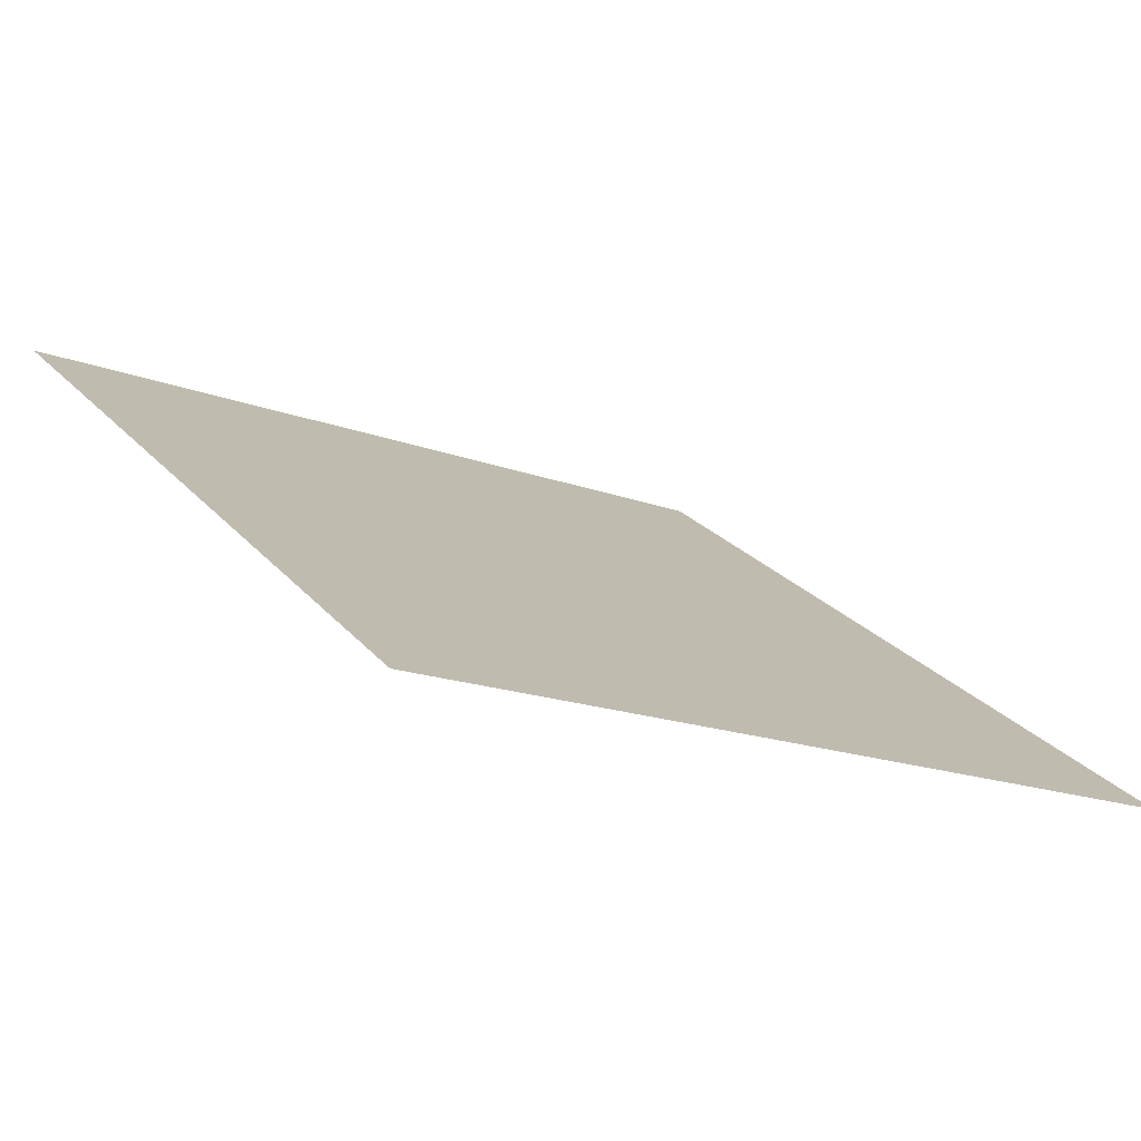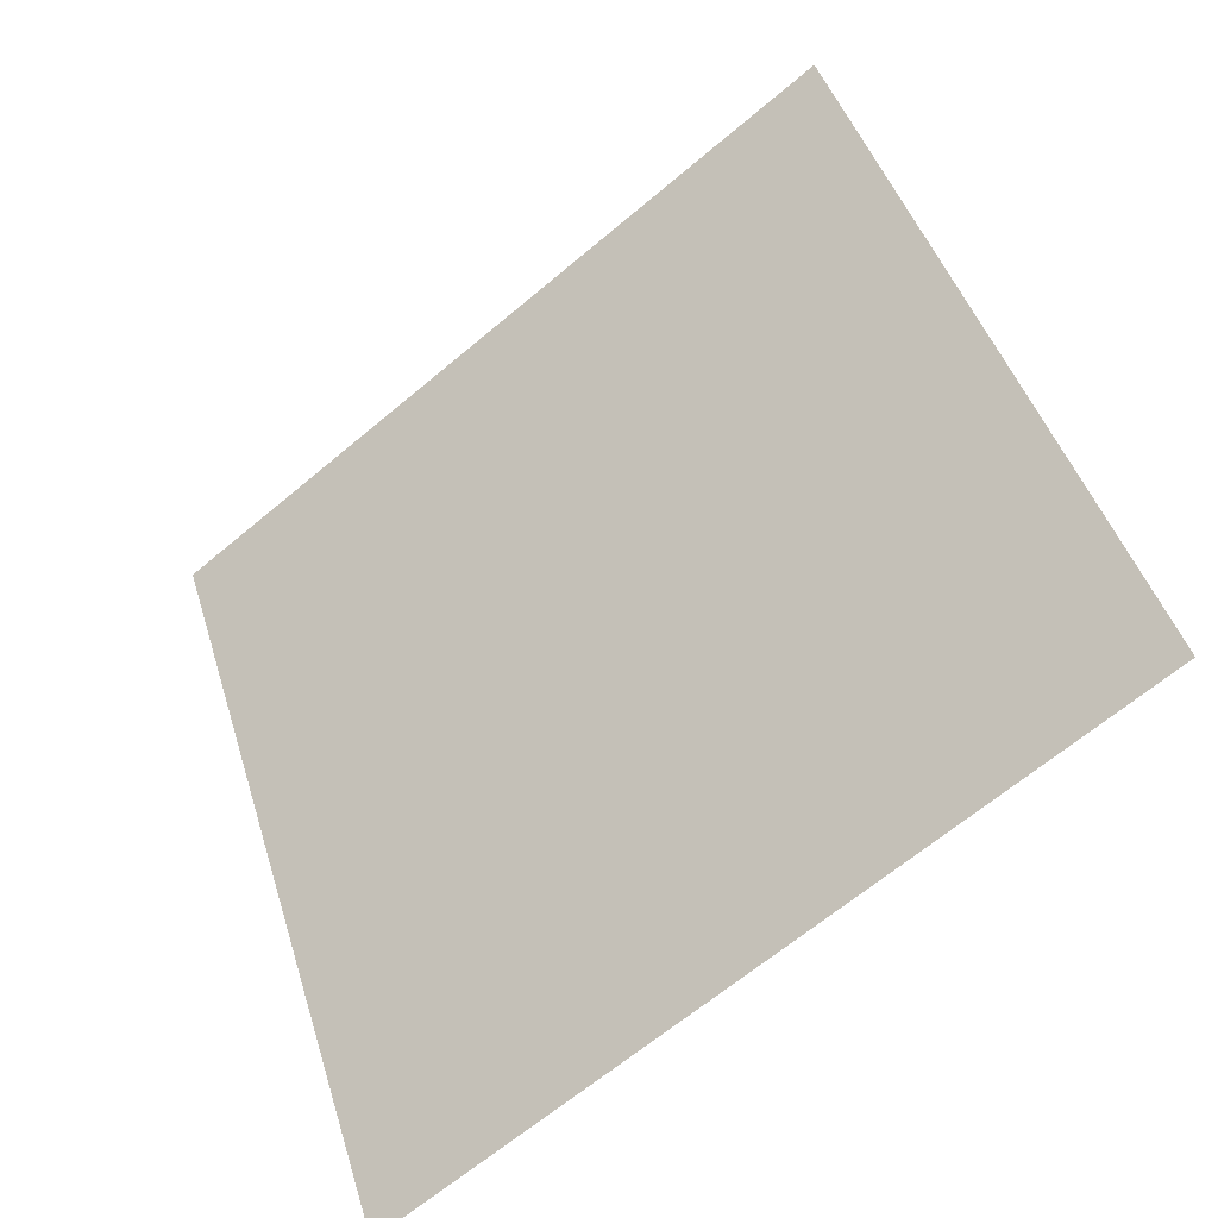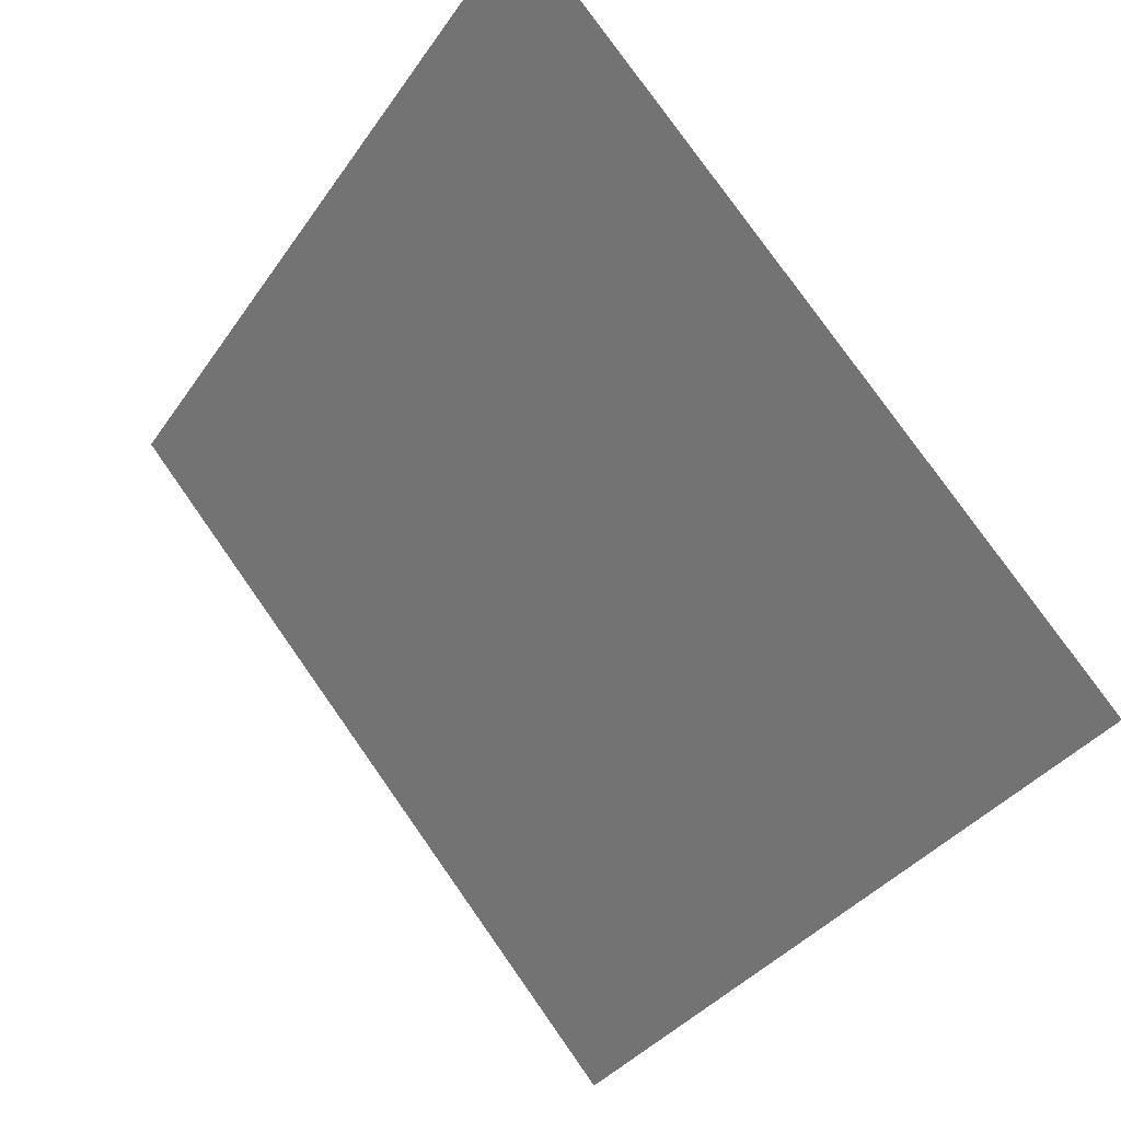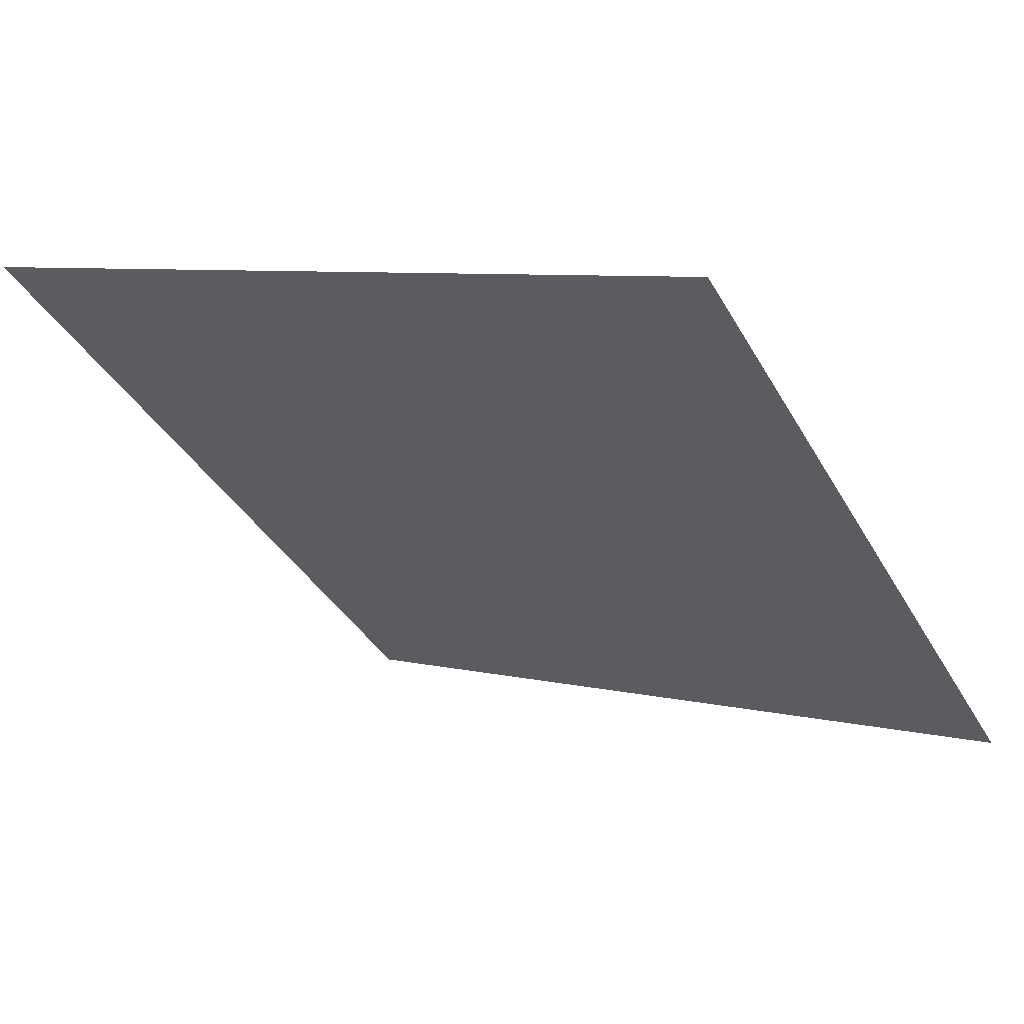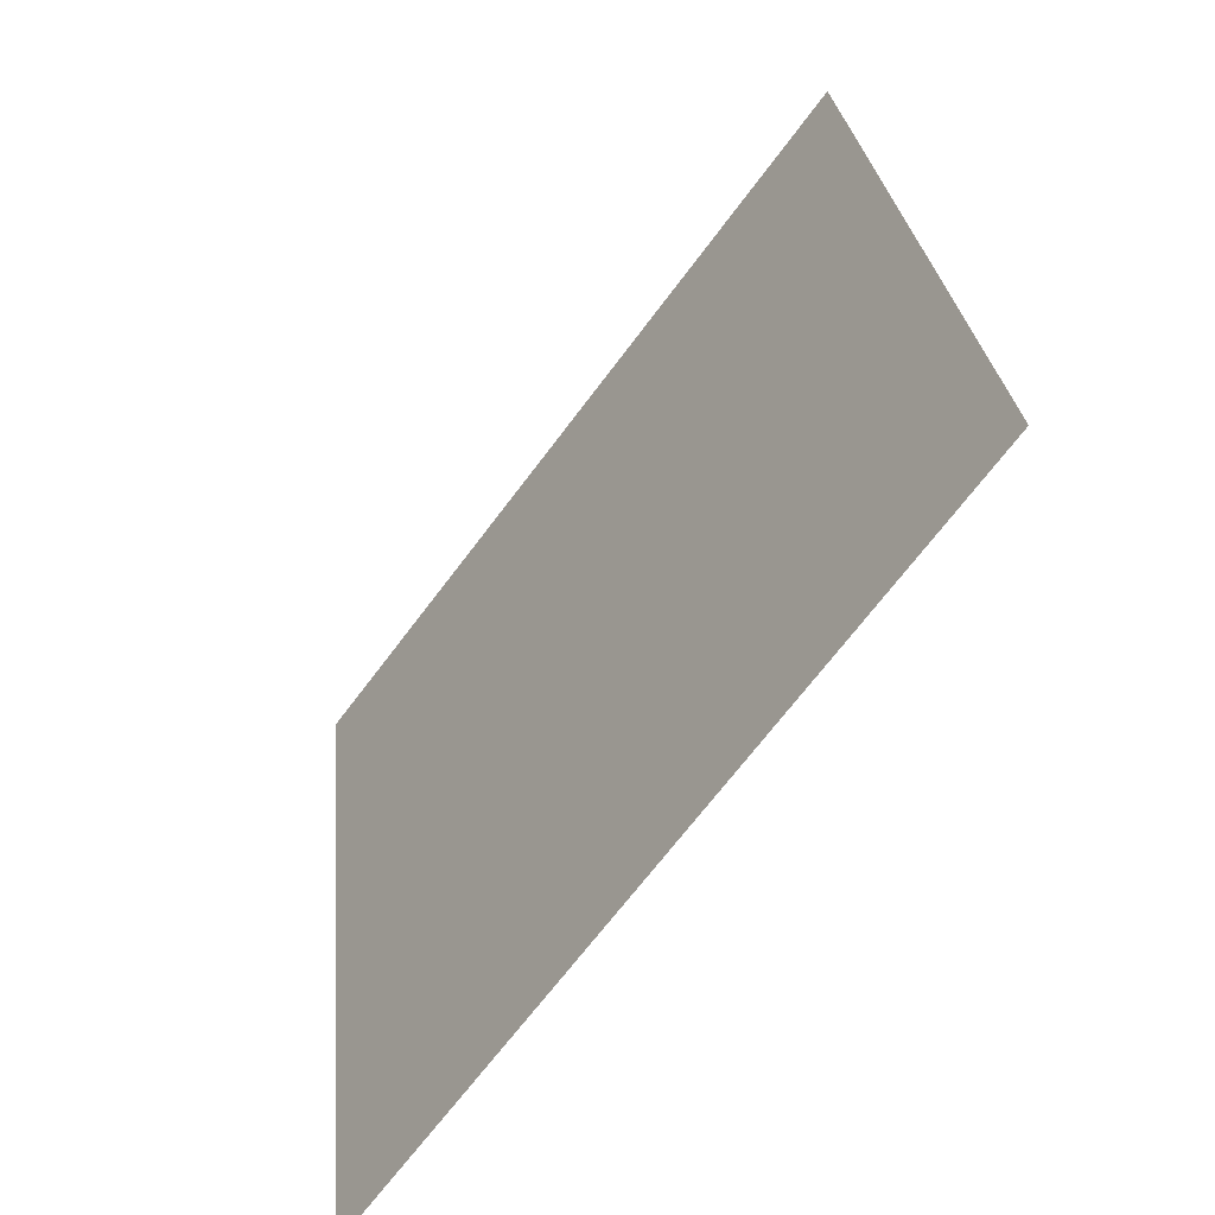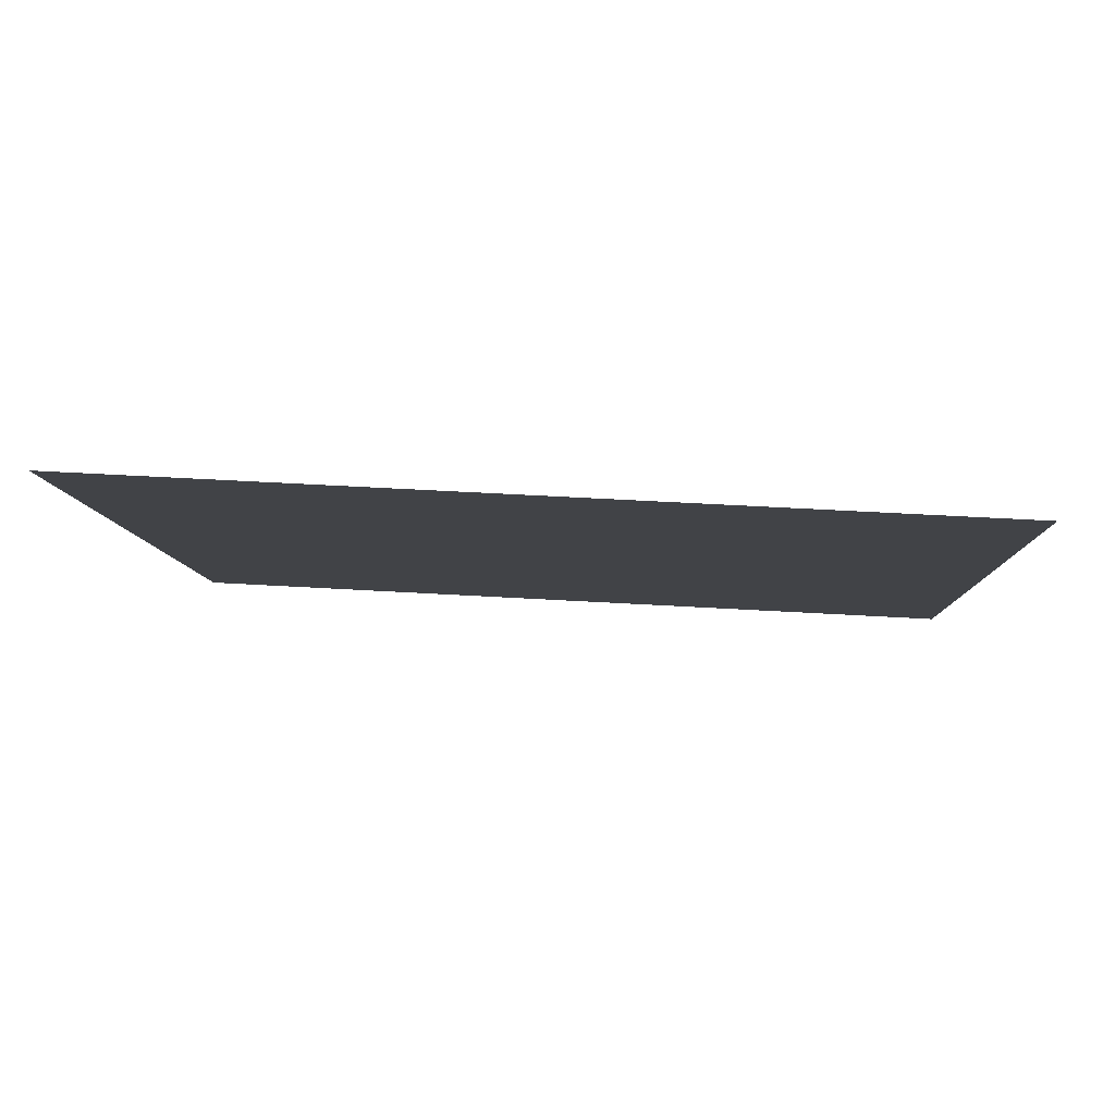
<metadata>
{"format":"obj","ext":"obj","renderer":"f3d","projection":"perspective","resolution":1024,"background":"white","views":[{"elev":-19.7,"azim":143.8,"up":"+Y"},{"elev":46.2,"azim":-106.2,"up":"+Y"},{"elev":78.1,"azim":53.5,"up":"+Z"},{"elev":5.0,"azim":34.6,"up":"+Y"},{"elev":26.0,"azim":83.4,"up":"+Z"},{"elev":29.9,"azim":3.9,"up":"+Y"}]}
</metadata>
<code>
v -0.008203 0.7272 0.4284
v -0.01476 0.7273 0.4284
v -0.01464 0.7313 0.4337
v -0.008084 0.7311 0.4336
f 4 3 2 1

</code>
